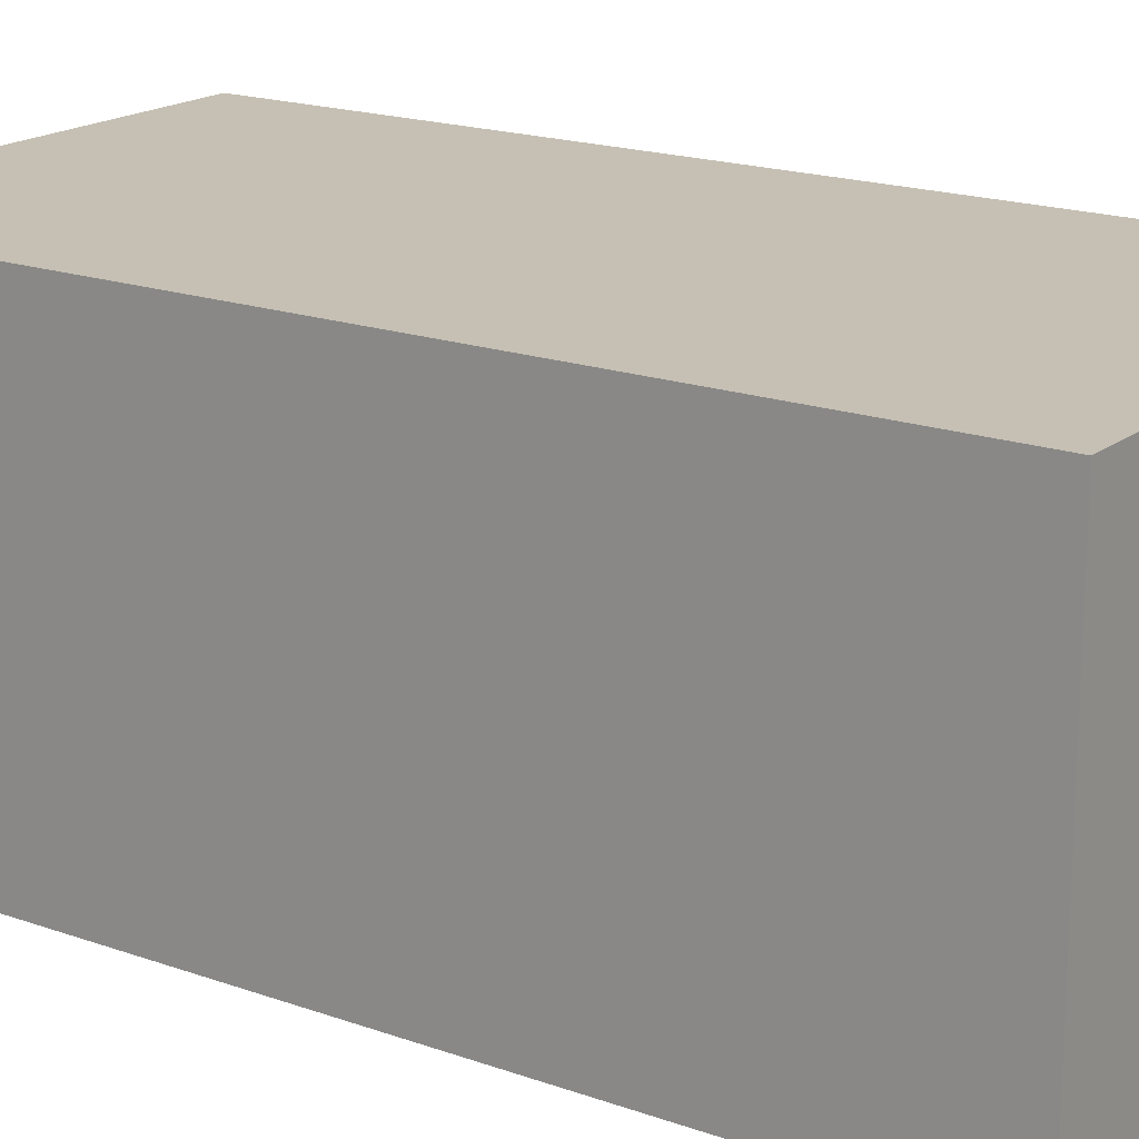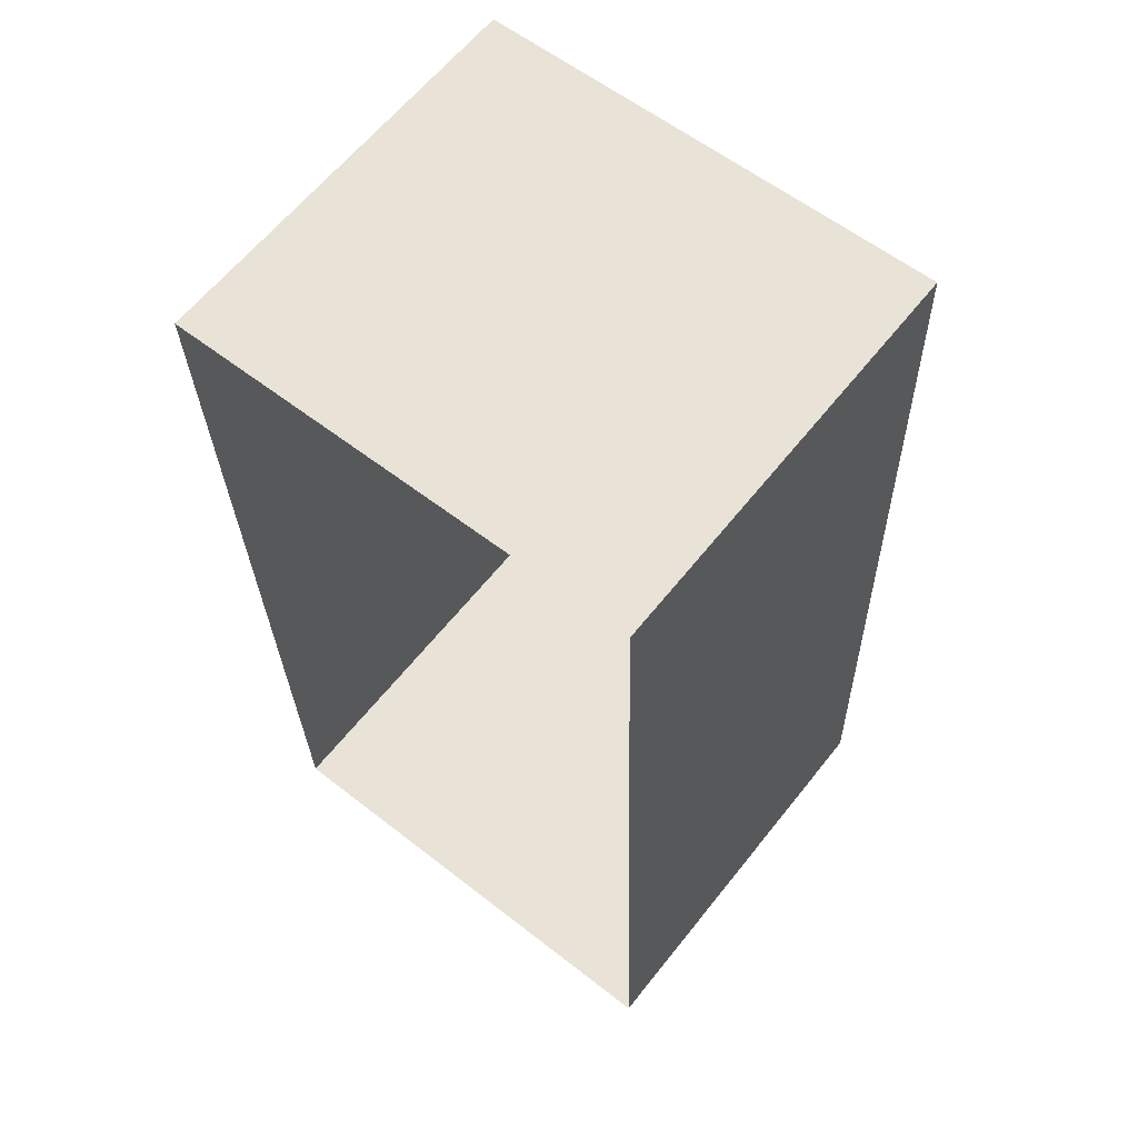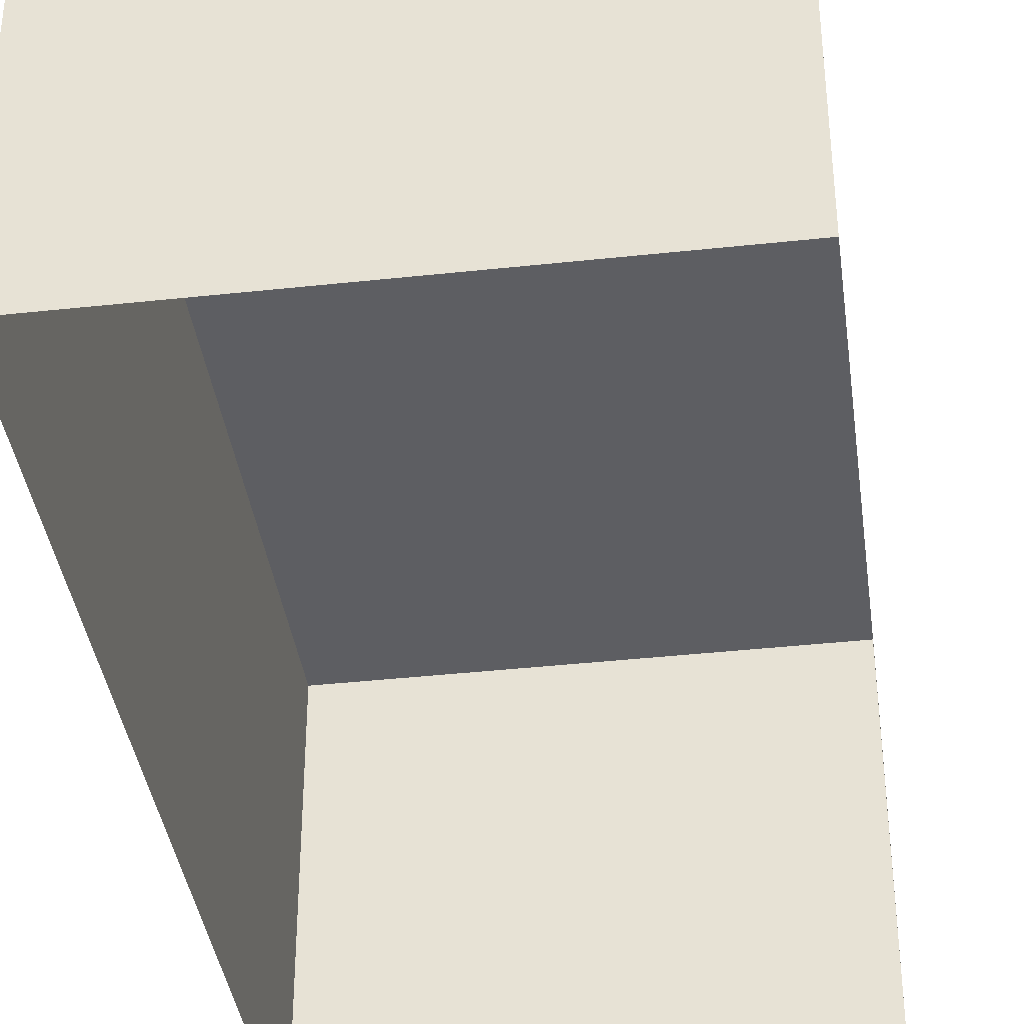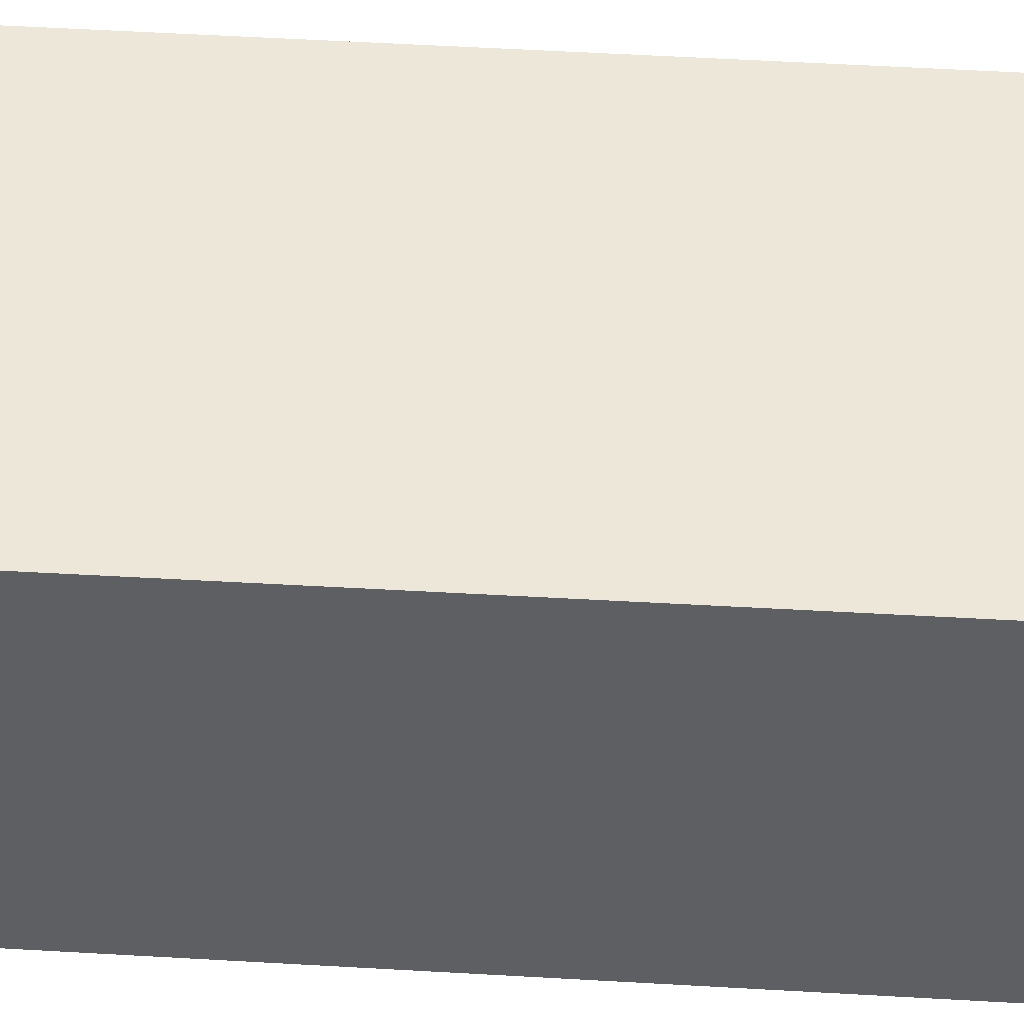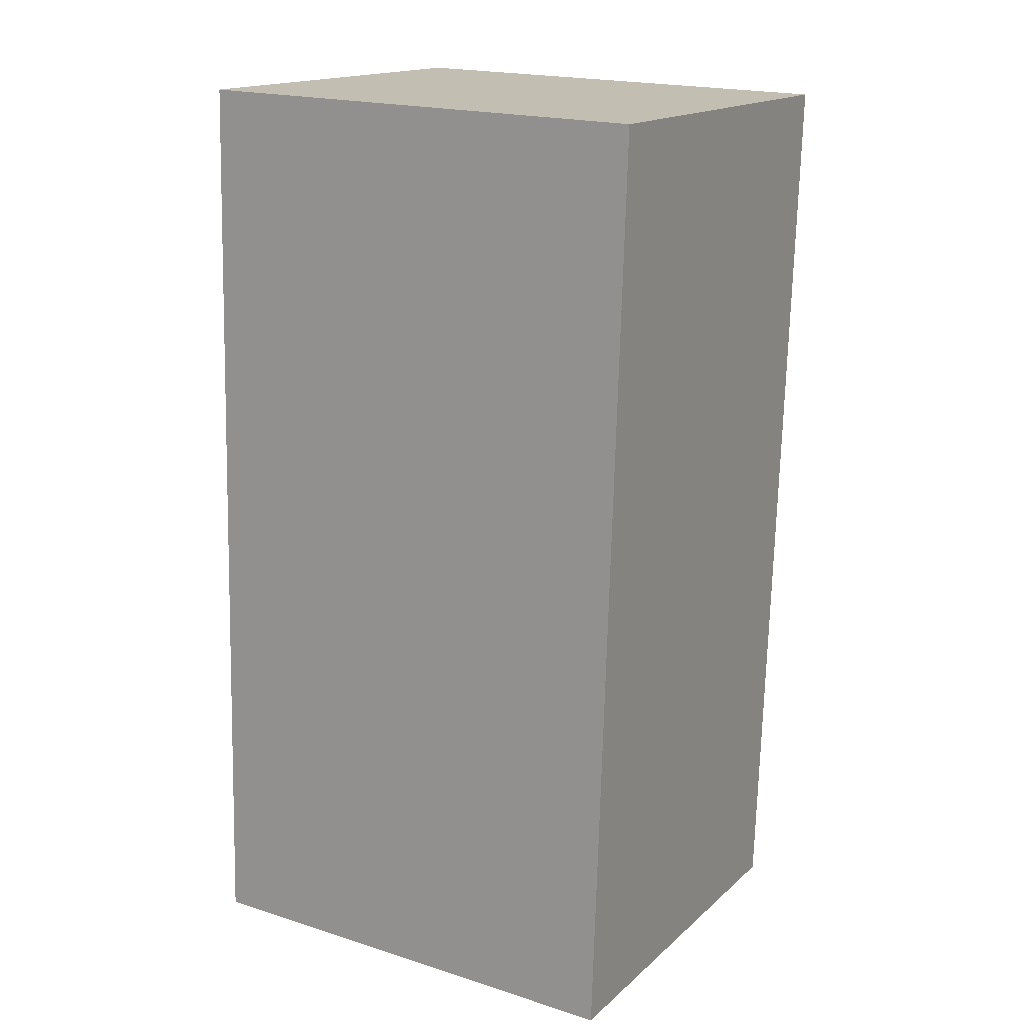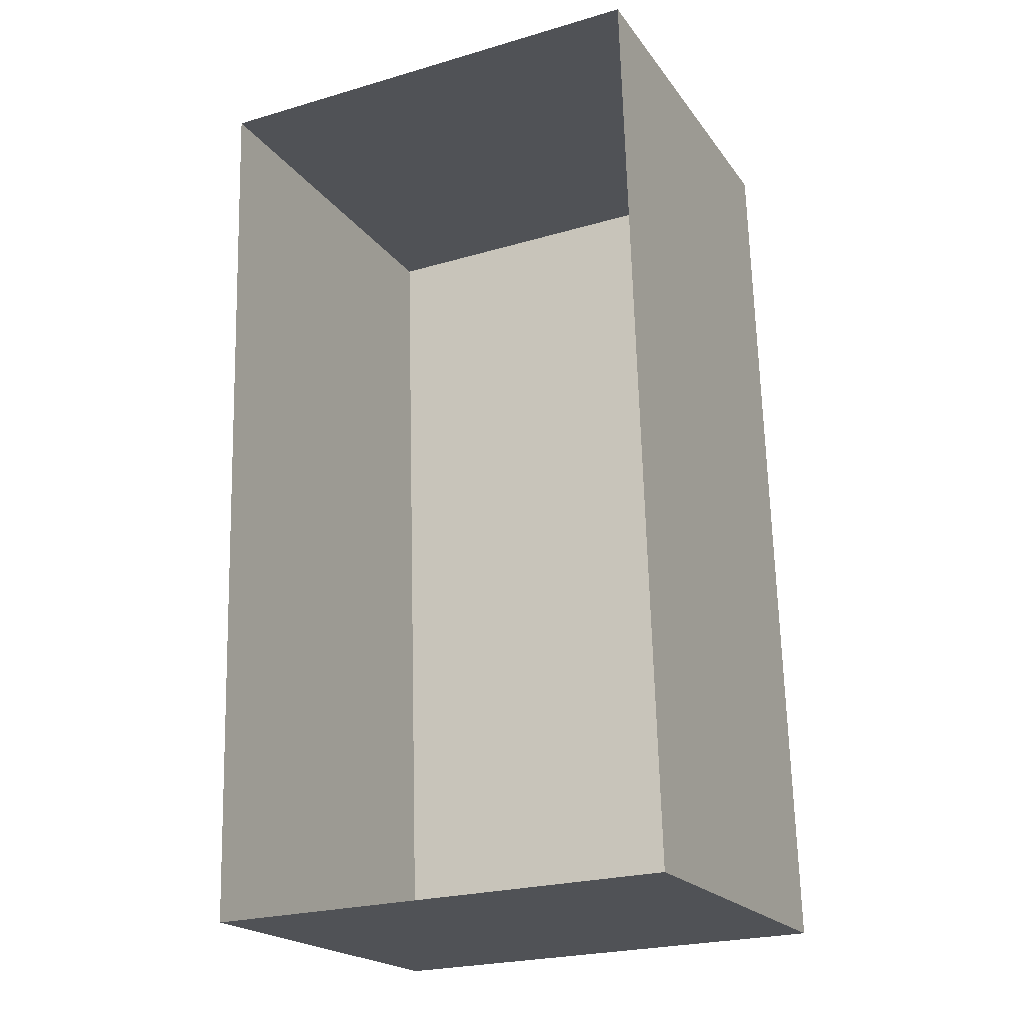
<metadata>
{"format":"obj","ext":"obj","renderer":"f3d","projection":"perspective","resolution":1024,"background":"white","views":[{"elev":18.1,"azim":-56.9,"up":"+Z"},{"elev":62.6,"azim":-141.5,"up":"+Y"},{"elev":-38.5,"azim":6.2,"up":"+Z"},{"elev":49.6,"azim":-87.8,"up":"+Z"},{"elev":16.1,"azim":30.5,"up":"+Y"},{"elev":-20.5,"azim":-154.6,"up":"+Y"}]}
</metadata>
<code>
v -2.21e+05 -1.257e+05 24.22
v -2.21e+05 -1.257e+05 24.22
v -2.21e+05 -1.257e+05 24.22
v -2.21e+05 -1.257e+05 24.22
v -2.21e+05 -1.257e+05 26.41
v -2.21e+05 -1.257e+05 26.41
v -2.21e+05 -1.257e+05 26.41
v -2.21e+05 -1.257e+05 26.41
f 1 2 3
f 1 4 2
f 5 6 7
f 5 8 6
f 7 1 3
f 7 6 1
f 8 4 1
f 6 8 1
f 7 3 2
f 5 7 2
f 8 2 4
f 8 5 2

</code>
